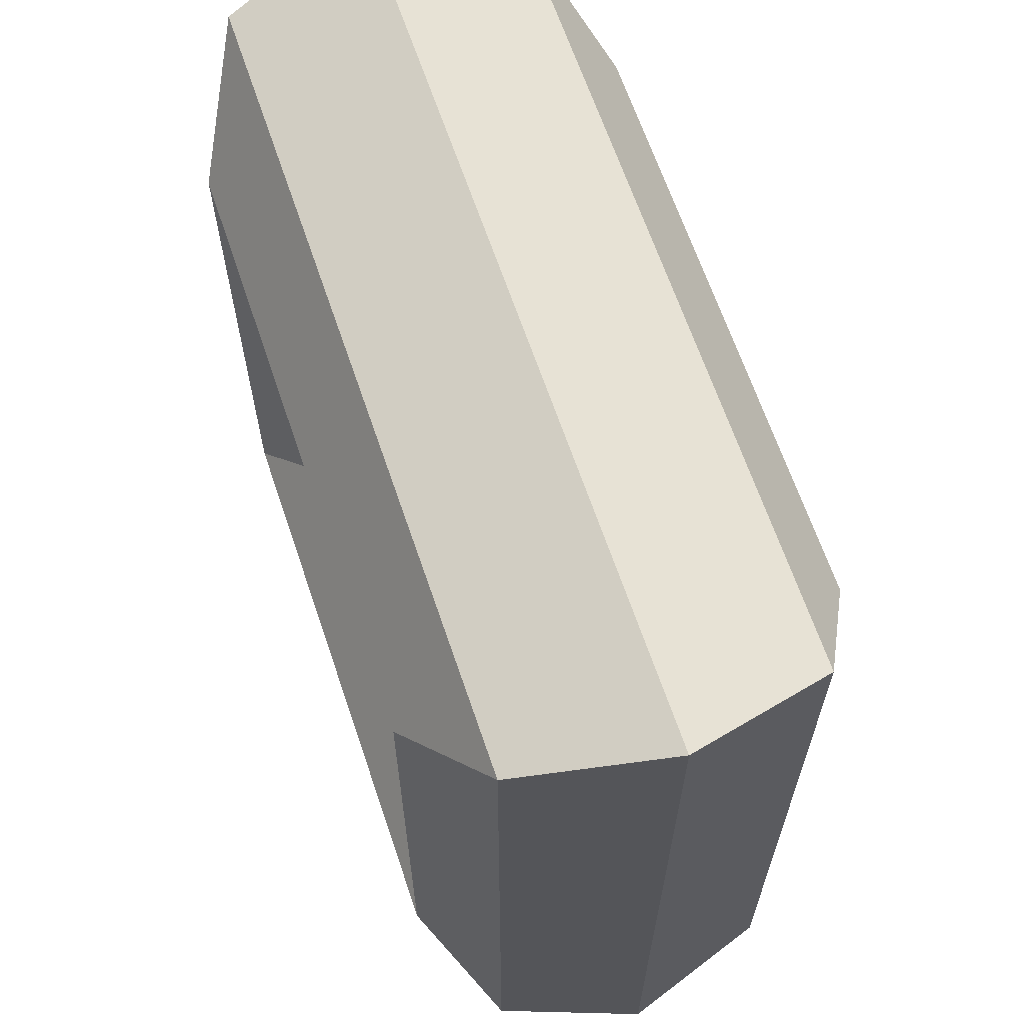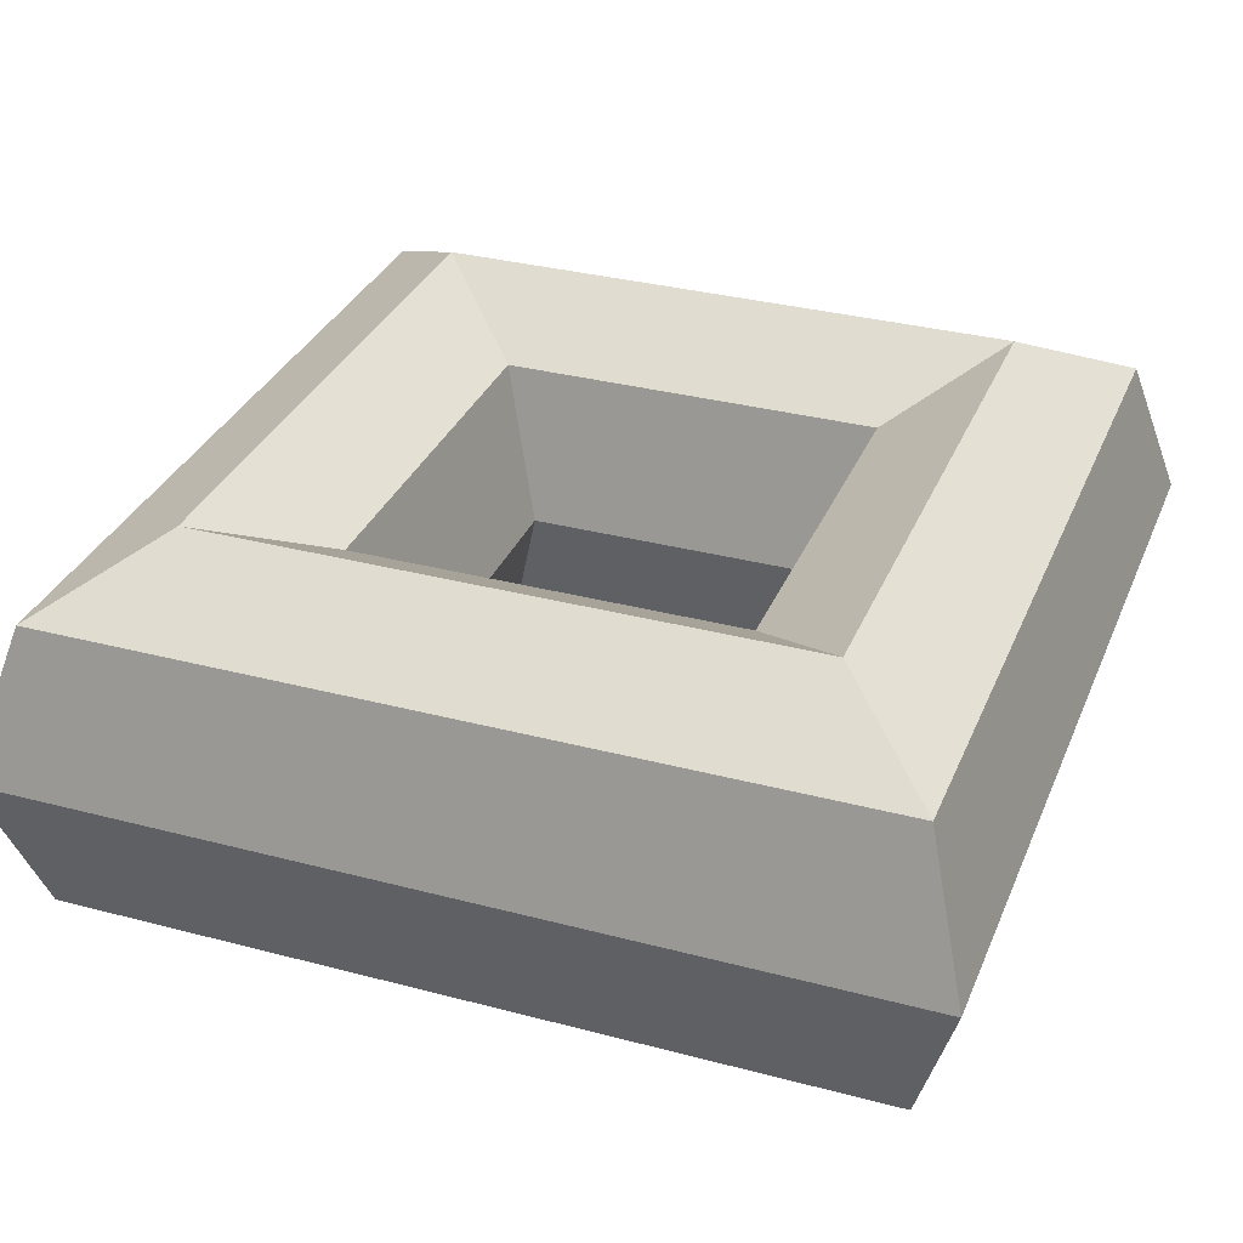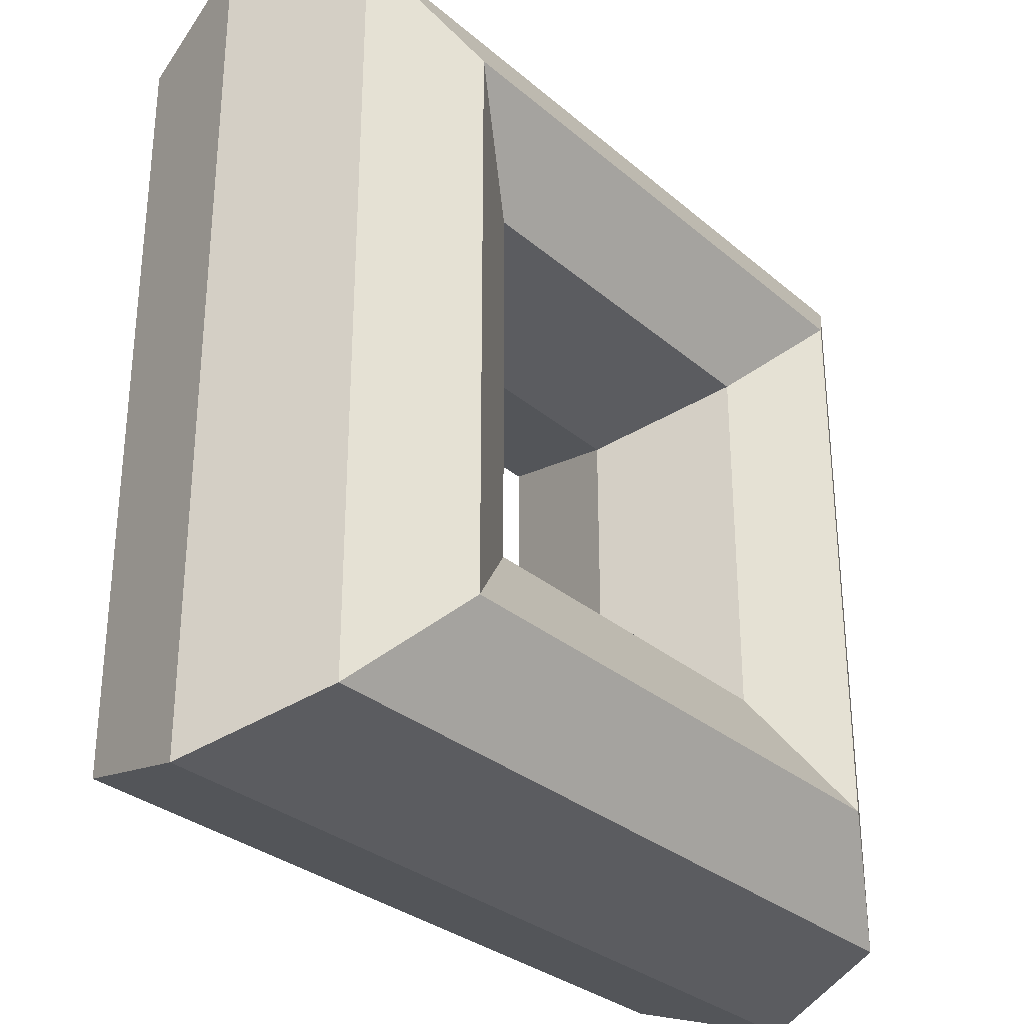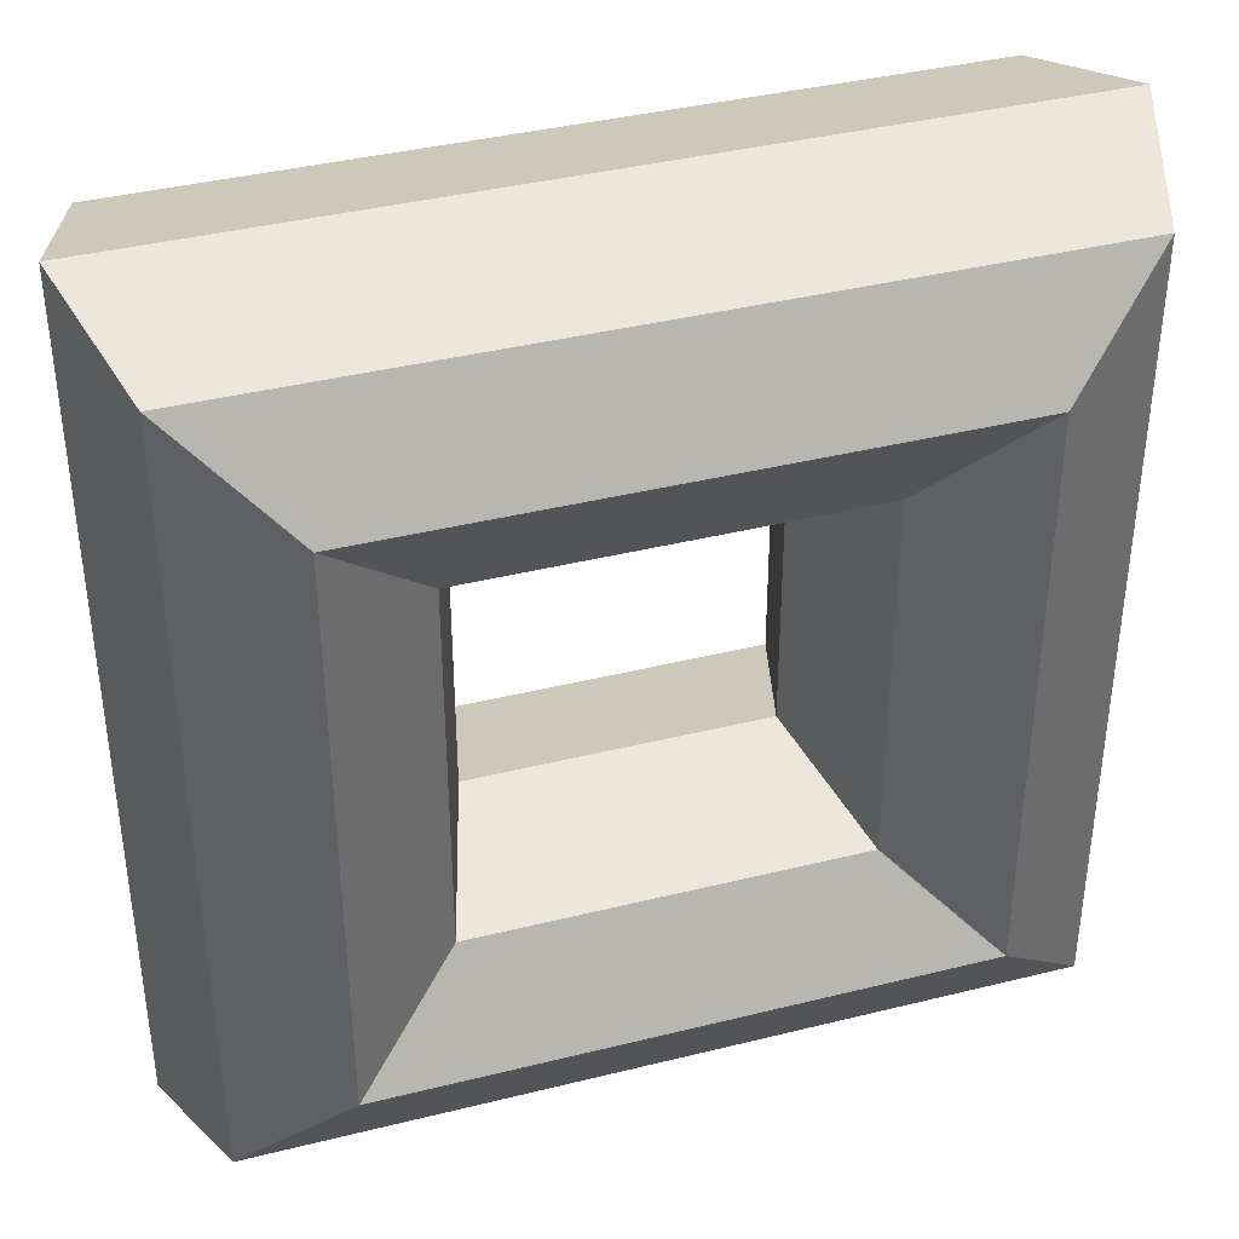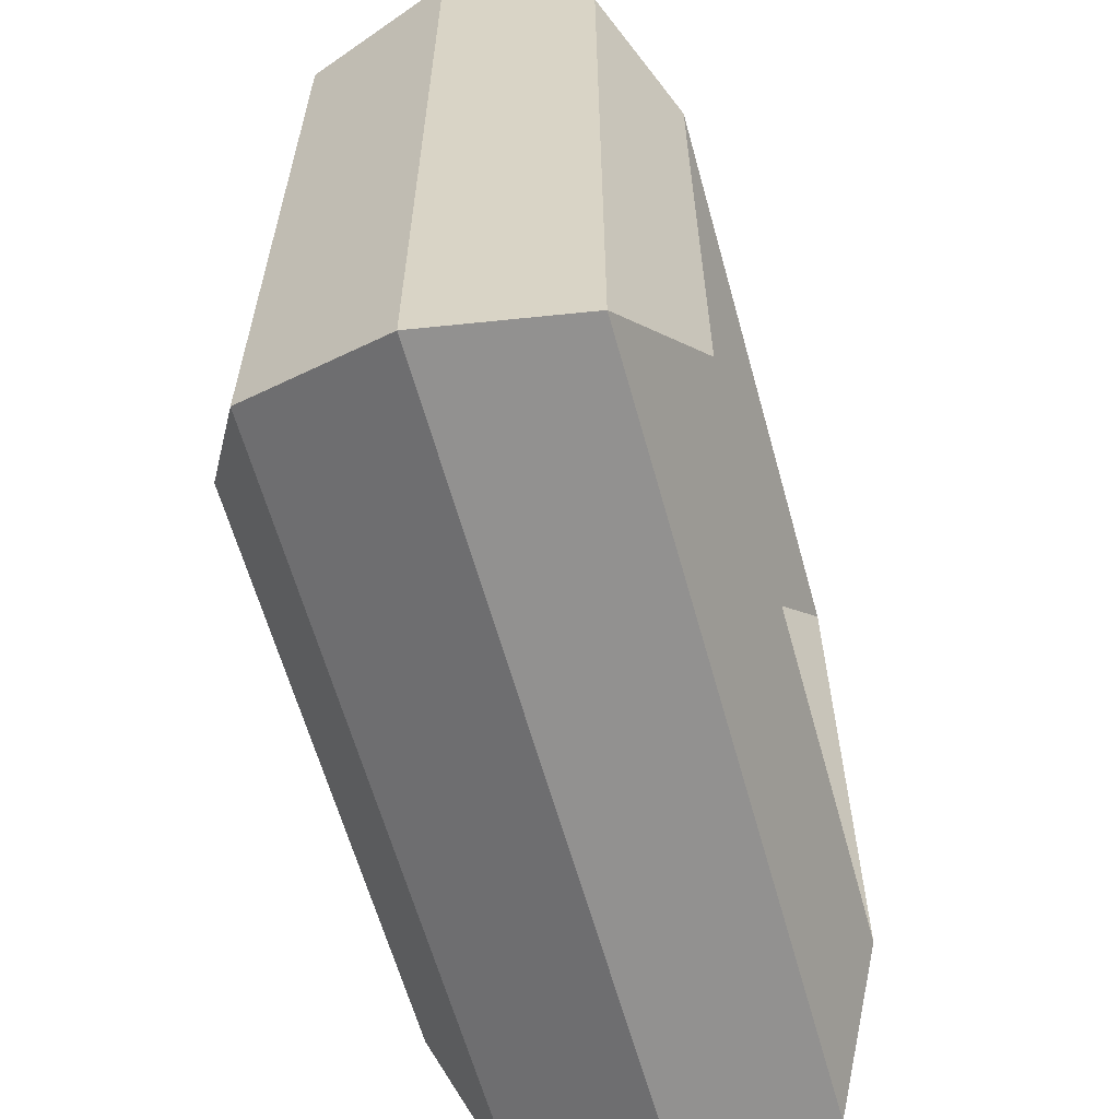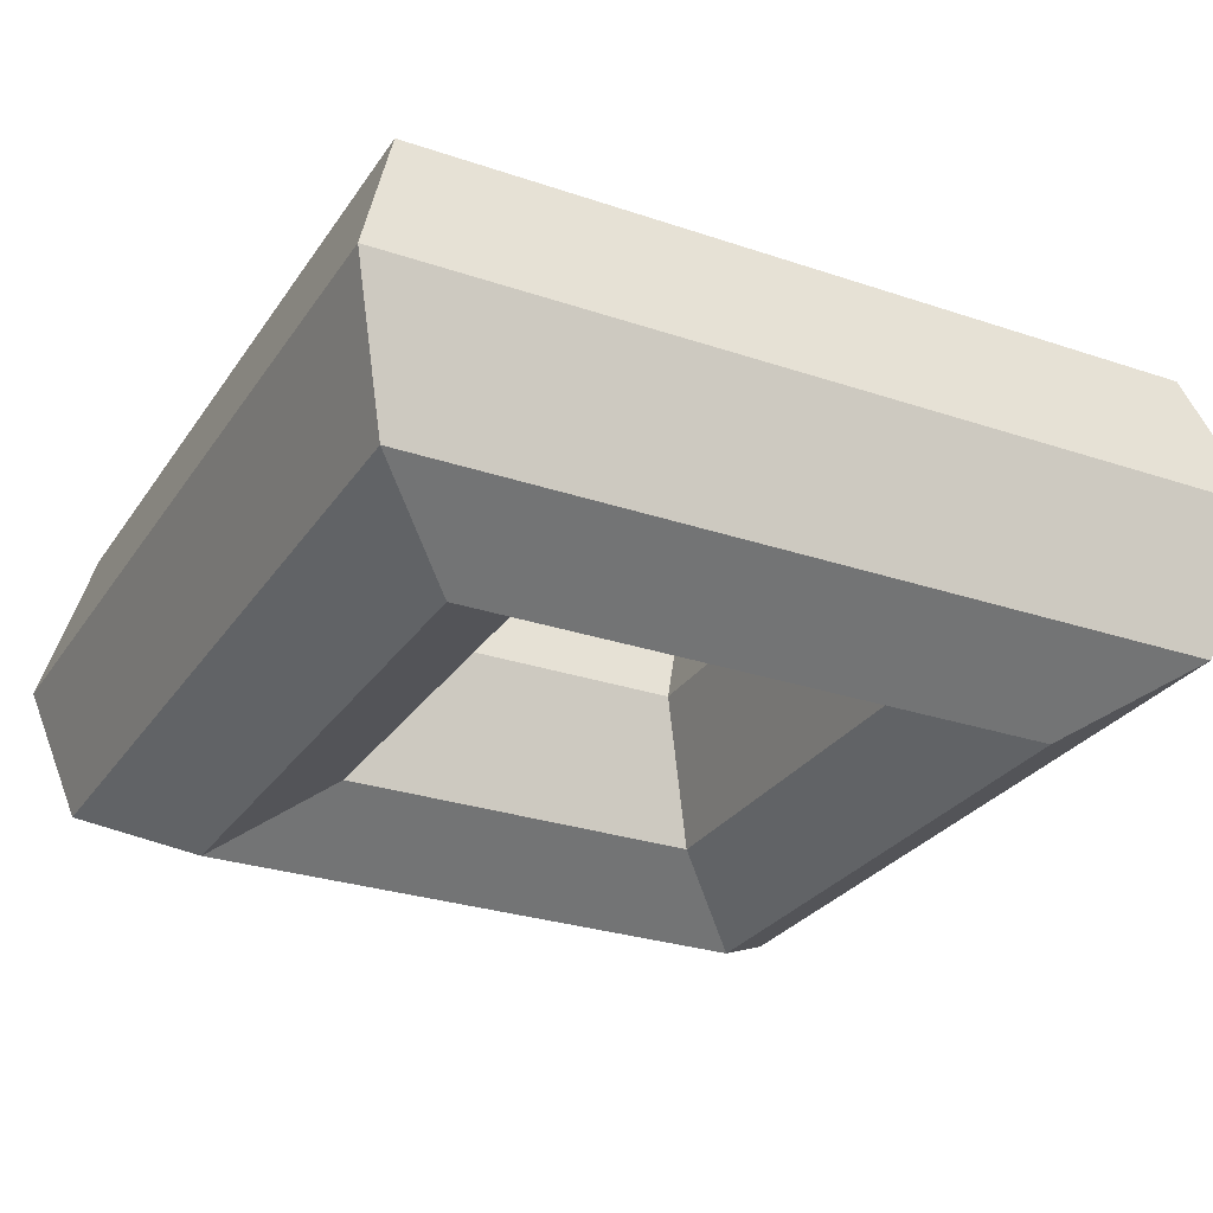
<metadata>
{"format":"obj","ext":"obj","renderer":"f3d","projection":"perspective","resolution":1024,"background":"white","views":[{"elev":65.2,"azim":71.3,"up":"+Z"},{"elev":32.6,"azim":-69.8,"up":"+Y"},{"elev":-30.7,"azim":129.6,"up":"+Z"},{"elev":39.1,"azim":162.7,"up":"+Z"},{"elev":-61.8,"azim":-74.5,"up":"+Z"},{"elev":-28.2,"azim":62.9,"up":"+Y"}]}
</metadata>
<code>
g default
v -7.071 5 -7.071
v -7.071 5 7.071
v 7.071 5 7.071
v 7.071 5 -7.071
v -9.571 3.536 -9.571
v -9.571 3.536 9.571
v 9.571 3.536 9.571
v 9.571 3.536 -9.571
v -10.61 -0 -10.61
v -10.61 -0 10.61
v 10.61 -0 10.61
v 10.61 -0 -10.61
v -9.571 -3.536 -9.571
v -9.571 -3.536 9.571
v 9.571 -3.536 9.571
v 9.571 -3.536 -9.571
v -7.071 -5 -7.071
v -7.071 -5 7.071
v 7.071 -5 7.071
v 7.071 -5 -7.071
v -4.571 -3.536 -4.571
v -4.571 -3.536 4.571
v 4.571 -3.536 4.571
v 4.571 -3.536 -4.571
v -3.536 0 -3.536
v -3.536 0 3.536
v 3.536 0 3.536
v 3.536 0 -3.536
v -4.571 3.536 -4.571
v -4.571 3.536 4.571
v 4.571 3.536 4.571
v 4.571 3.536 -4.571
f 5 6 1
f 2 1 6
f 6 7 2
f 3 2 7
f 7 8 3
f 4 3 8
f 8 5 4
f 1 4 5
f 9 10 5
f 6 5 10
f 10 11 6
f 7 6 11
f 11 12 7
f 8 7 12
f 12 9 8
f 5 8 9
f 10 9 14
f 9 13 14
f 11 10 15
f 10 14 15
f 12 11 16
f 11 15 16
f 9 12 13
f 12 16 13
f 14 13 18
f 13 17 18
f 15 14 19
f 14 18 19
f 16 15 20
f 15 19 20
f 13 16 17
f 16 20 17
f 18 17 22
f 17 21 22
f 19 18 23
f 18 22 23
f 20 19 24
f 19 23 24
f 17 20 21
f 20 24 21
f 22 21 26
f 21 25 26
f 23 22 27
f 22 26 27
f 24 23 28
f 23 27 28
f 21 24 25
f 24 28 25
f 29 30 25
f 26 25 30
f 30 31 26
f 27 26 31
f 31 32 27
f 28 27 32
f 32 29 28
f 25 28 29
f 1 2 29
f 30 29 2
f 2 3 30
f 31 30 3
f 3 4 31
f 32 31 4
f 4 1 32
f 29 32 1

</code>
